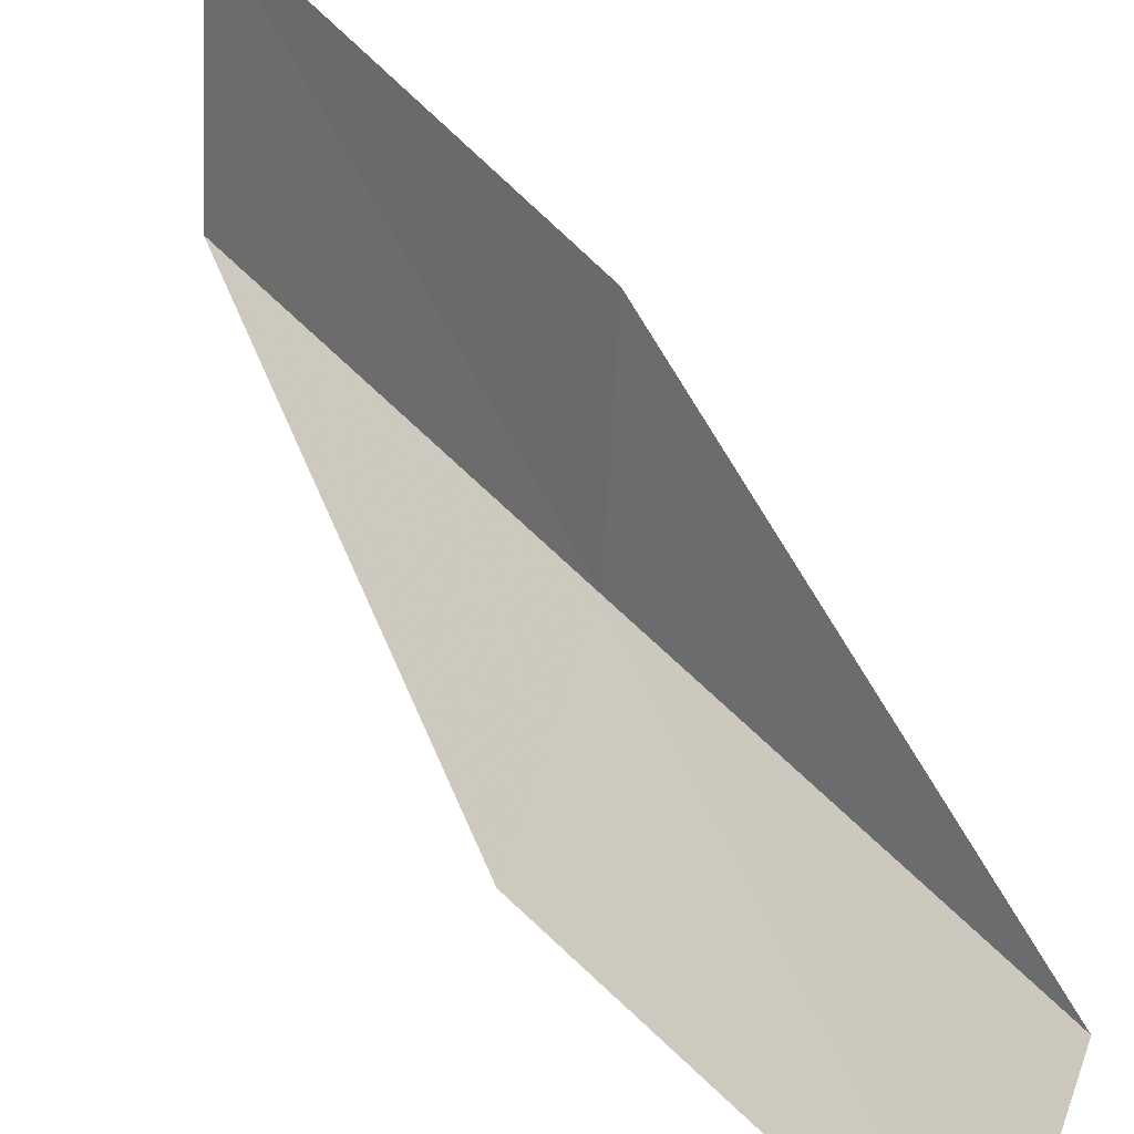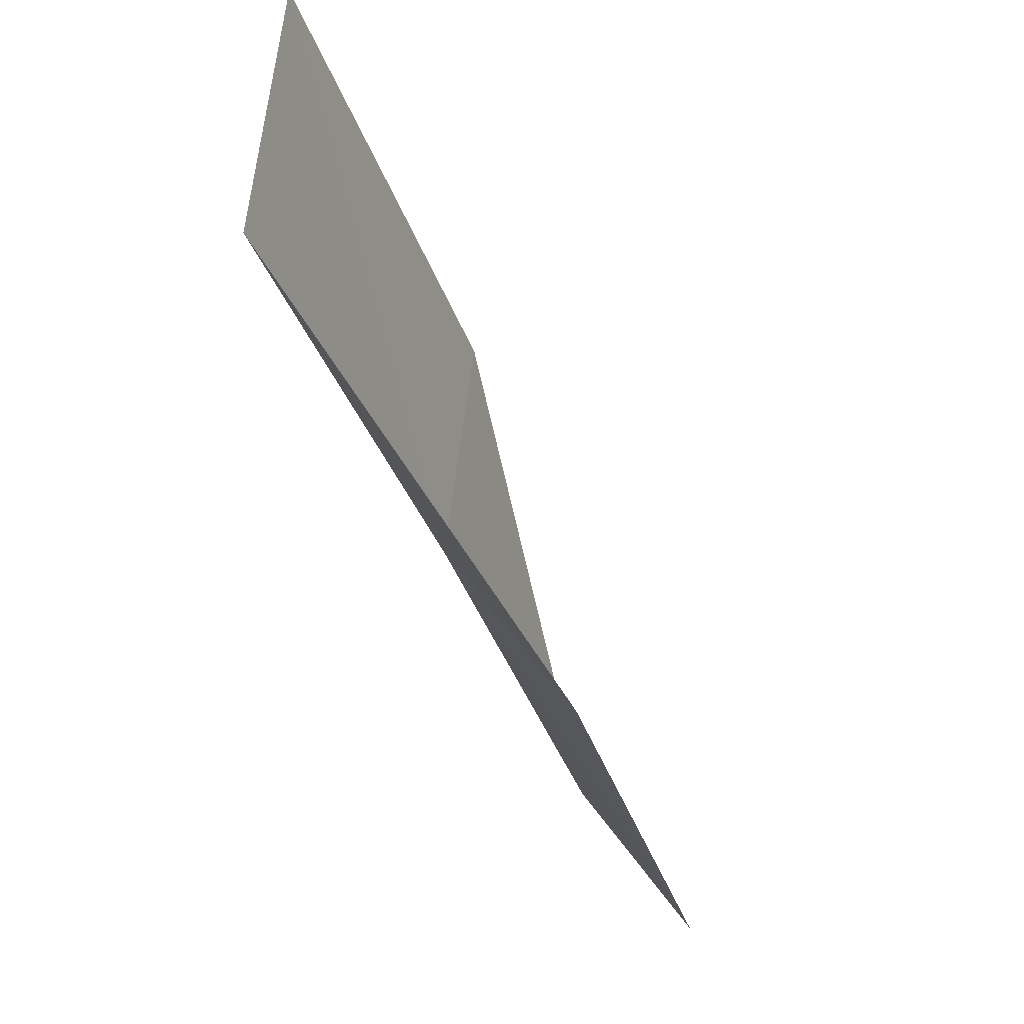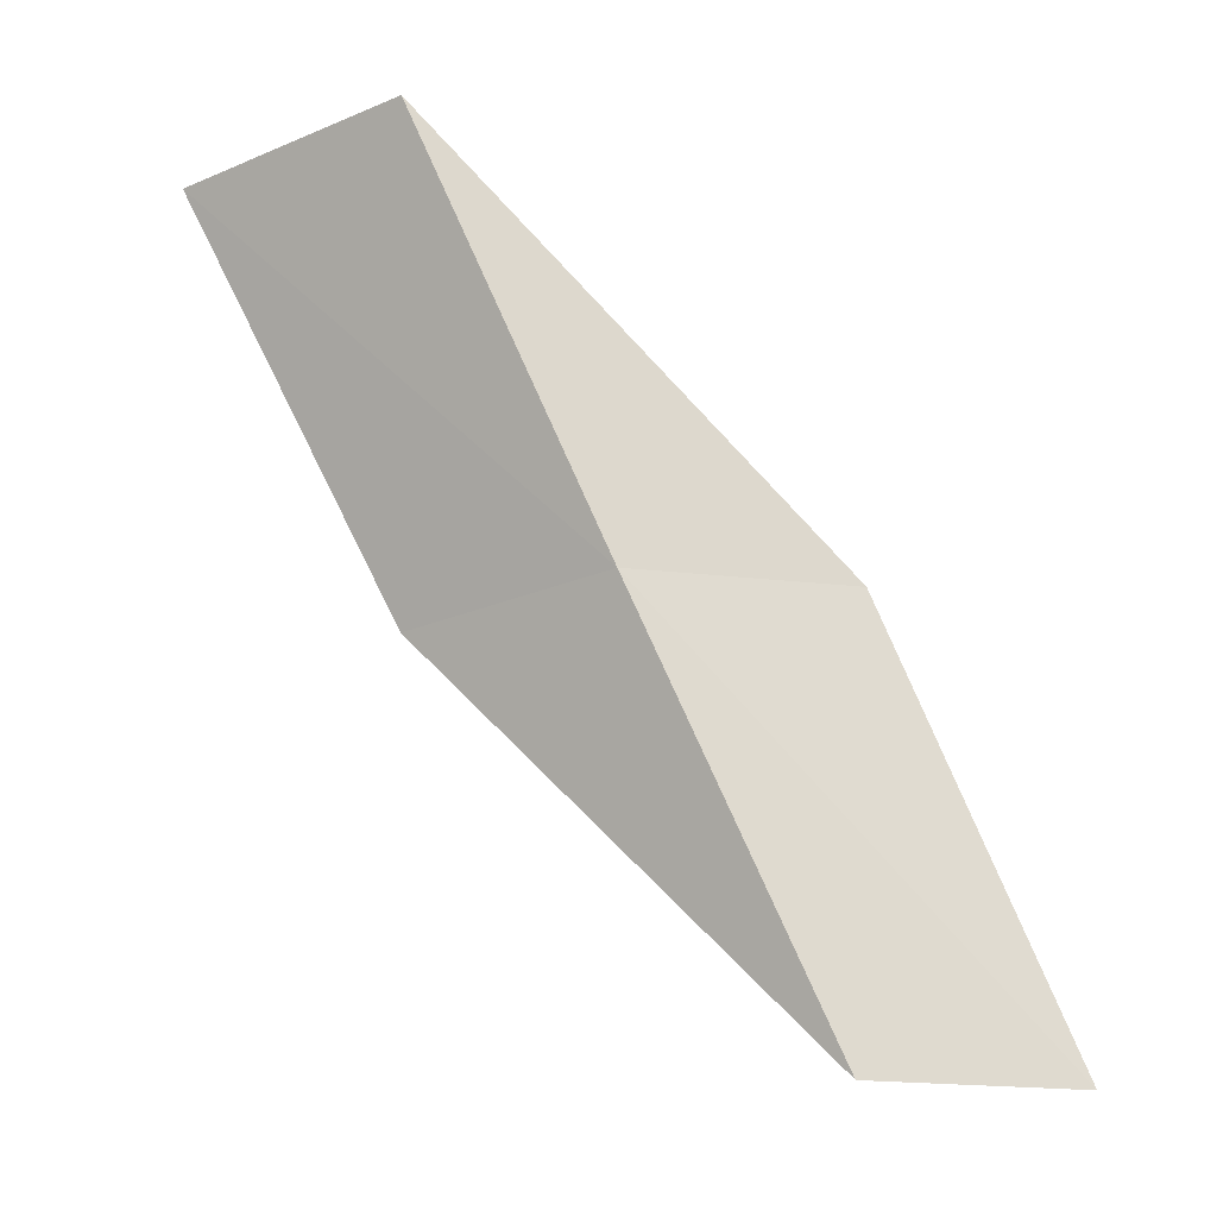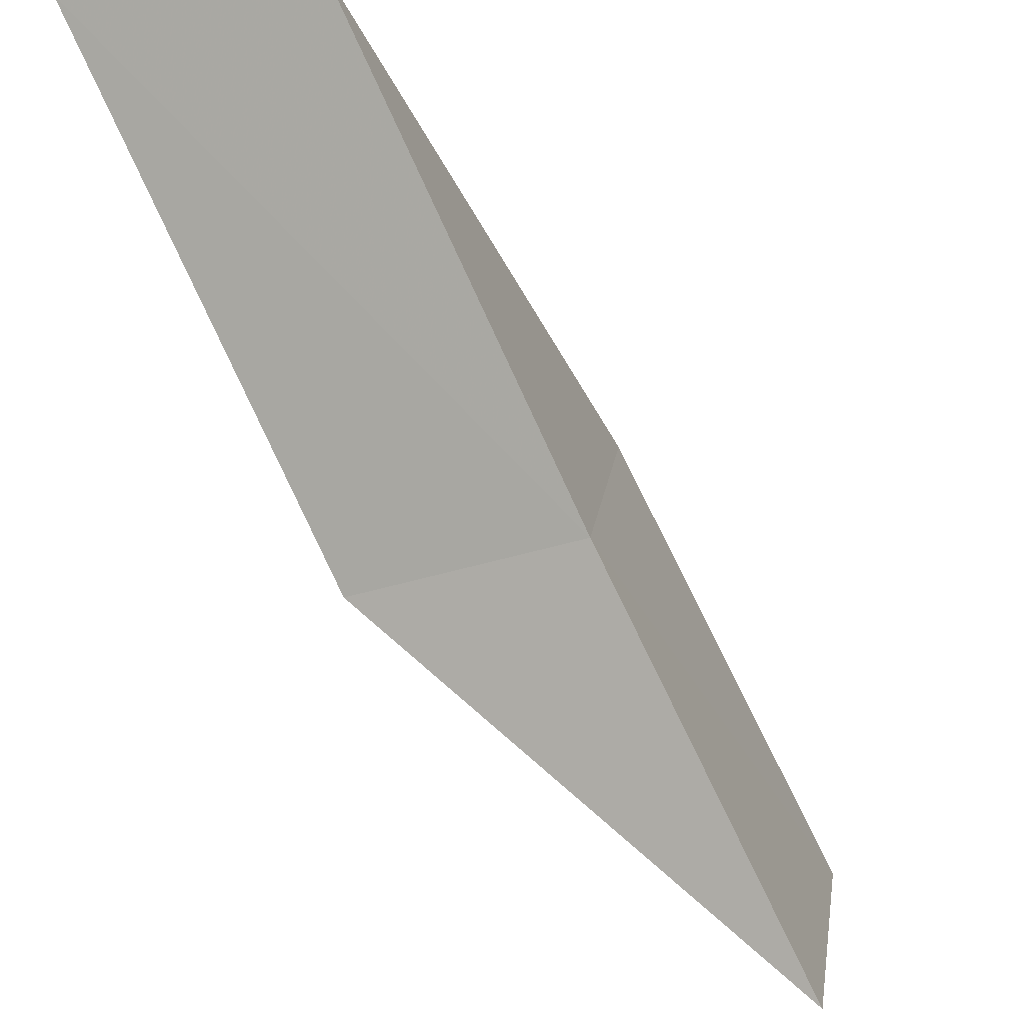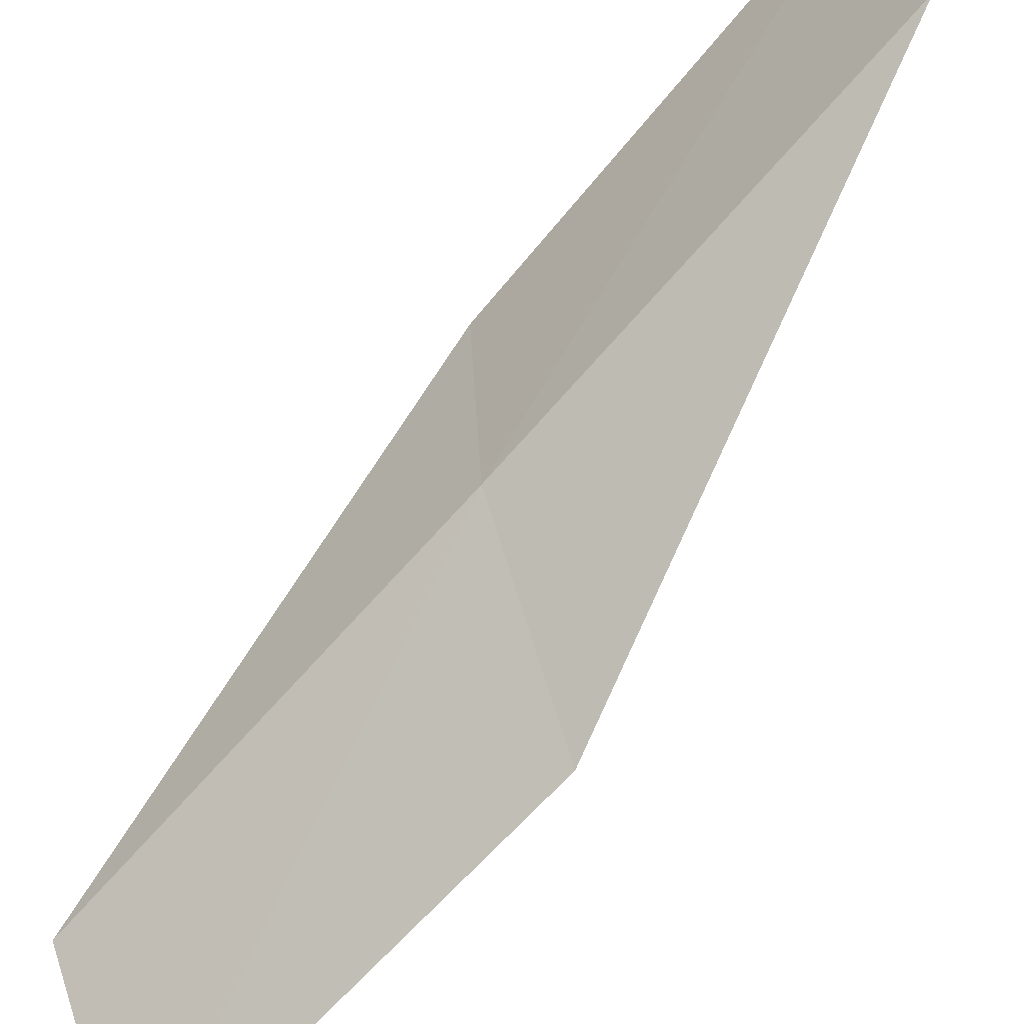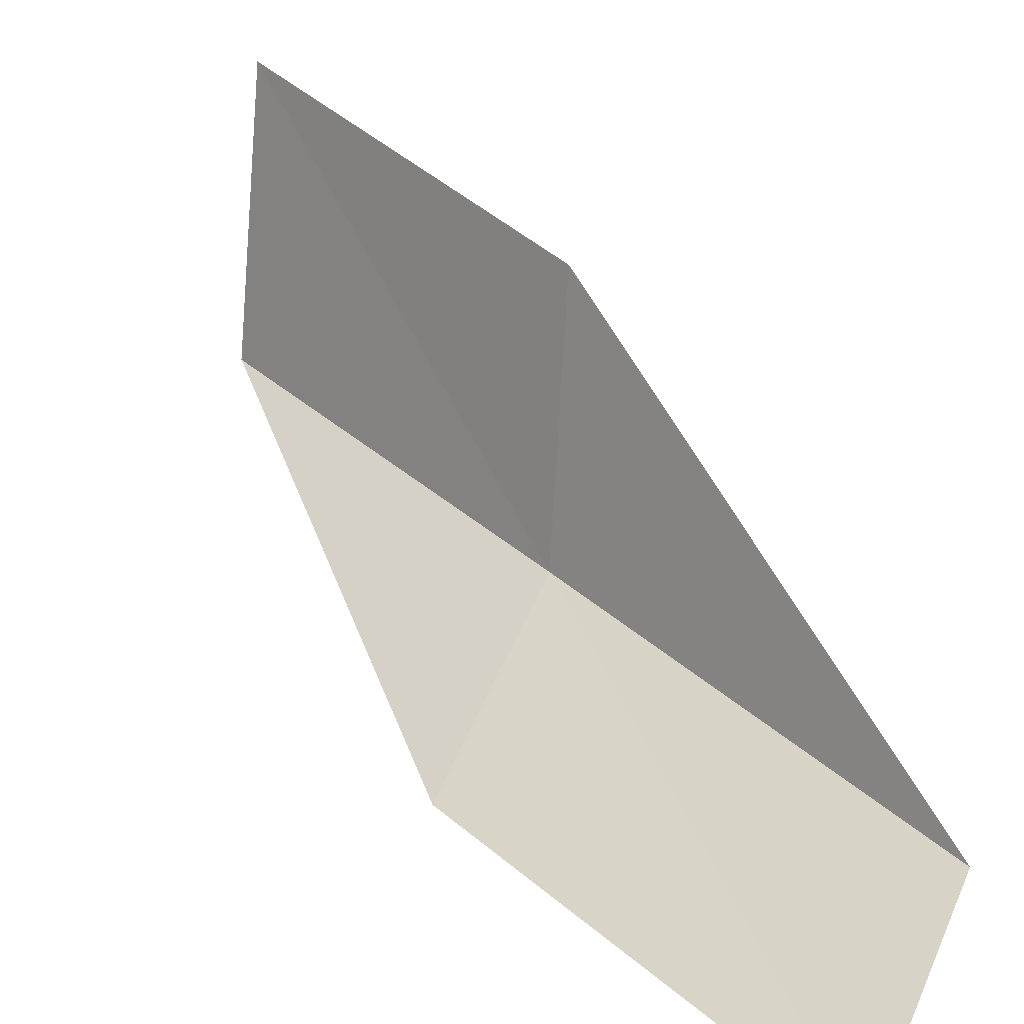
<metadata>
{"format":"obj","ext":"obj","renderer":"f3d","projection":"perspective","resolution":1024,"background":"white","views":[{"elev":36.0,"azim":114.7,"up":"+Y"},{"elev":66.4,"azim":14.1,"up":"+Z"},{"elev":-24.6,"azim":-48.1,"up":"+Z"},{"elev":-72.4,"azim":179.8,"up":"+Y"},{"elev":-63.5,"azim":-67.3,"up":"+Y"},{"elev":15.2,"azim":120.3,"up":"+Y"}]}
</metadata>
<code>
v -6.46 37.44 43.59
v -4.681 36.06 43.59
v -8.443 38.31 47.94
v -8.8 40.98 47.94
v -6.755 39.86 43.59
v -2.943 35.17 39.23
v -4.58 36.47 39.23
f 1 3 2
f 1 5 4
f 1 4 3
f 1 6 7
f 1 2 6
f 1 7 5

</code>
